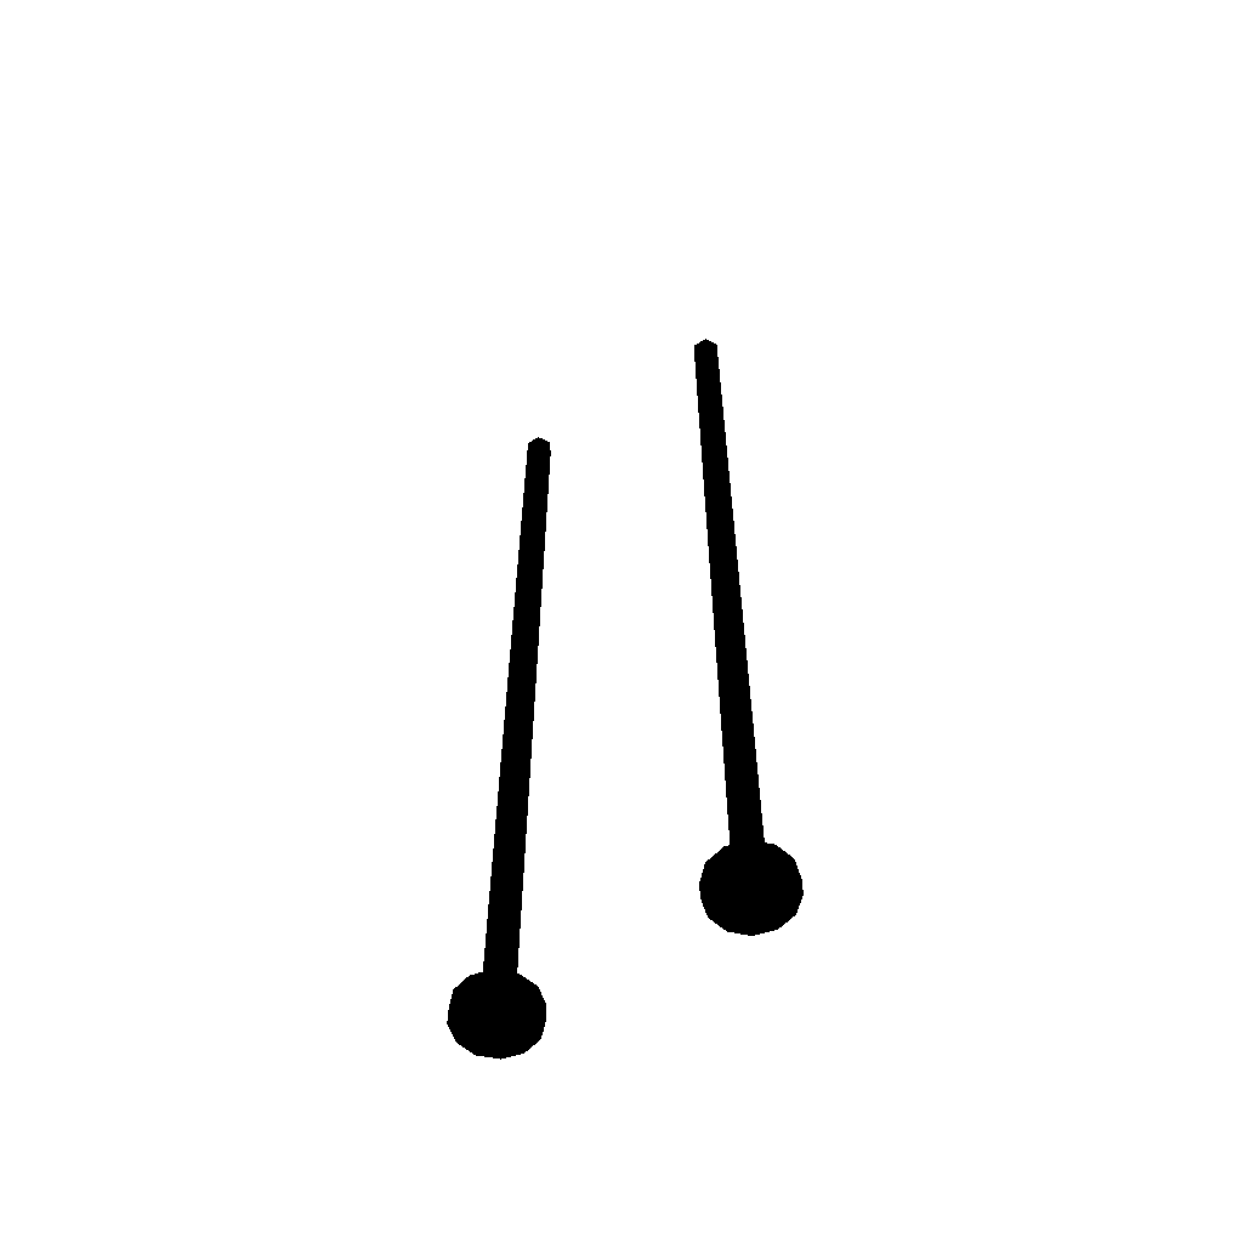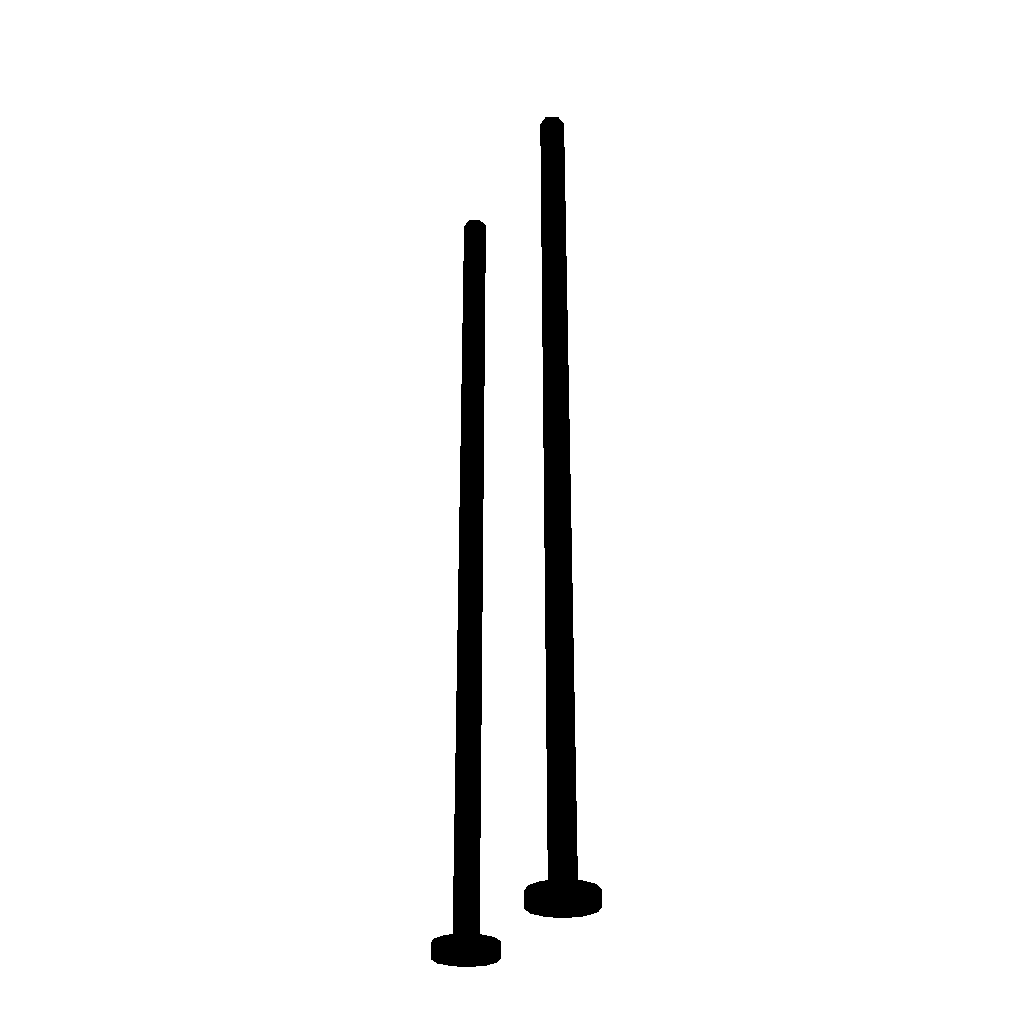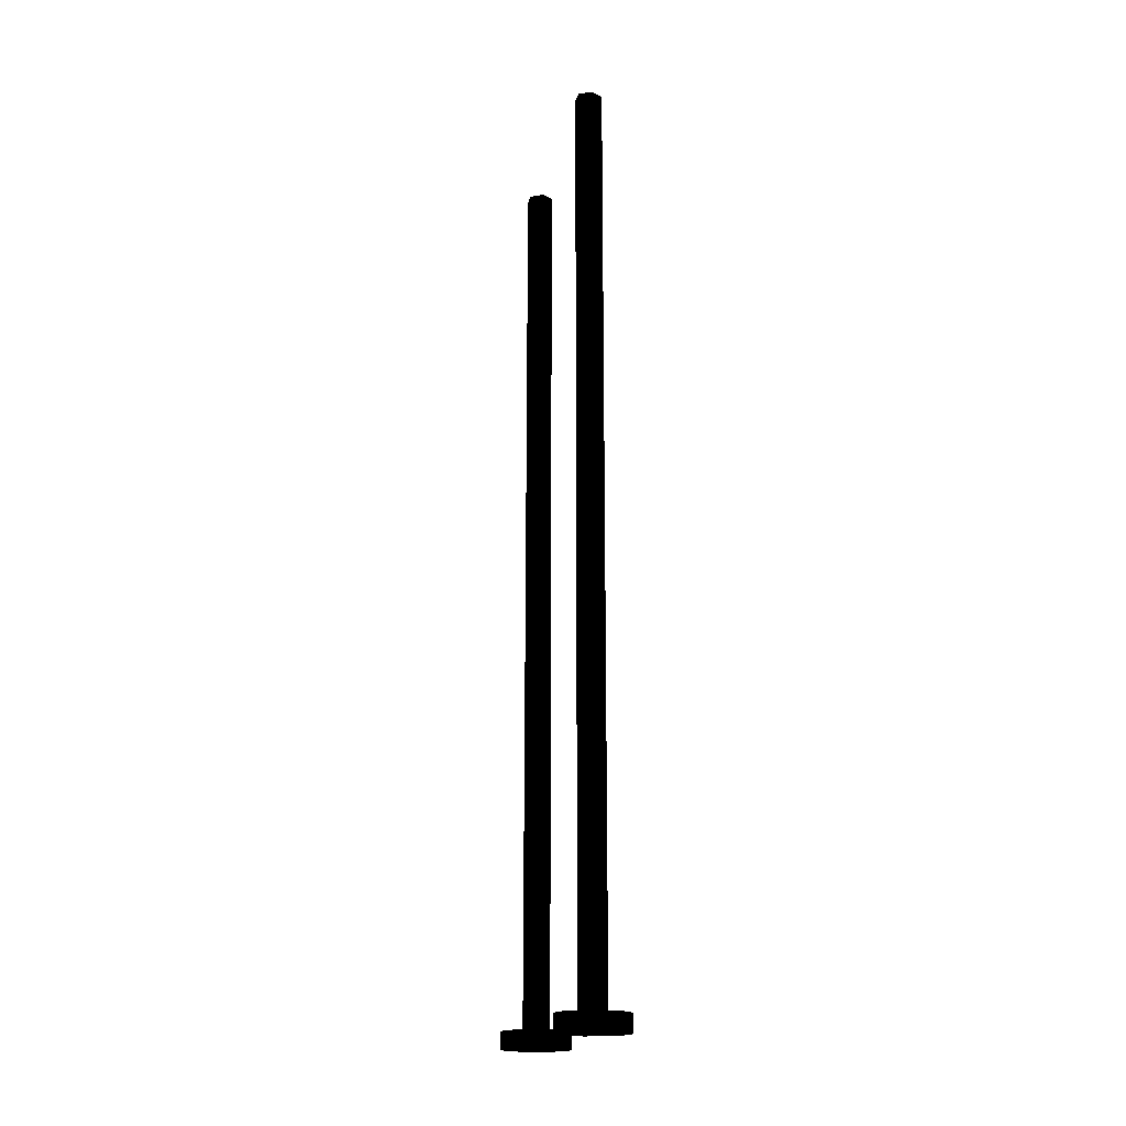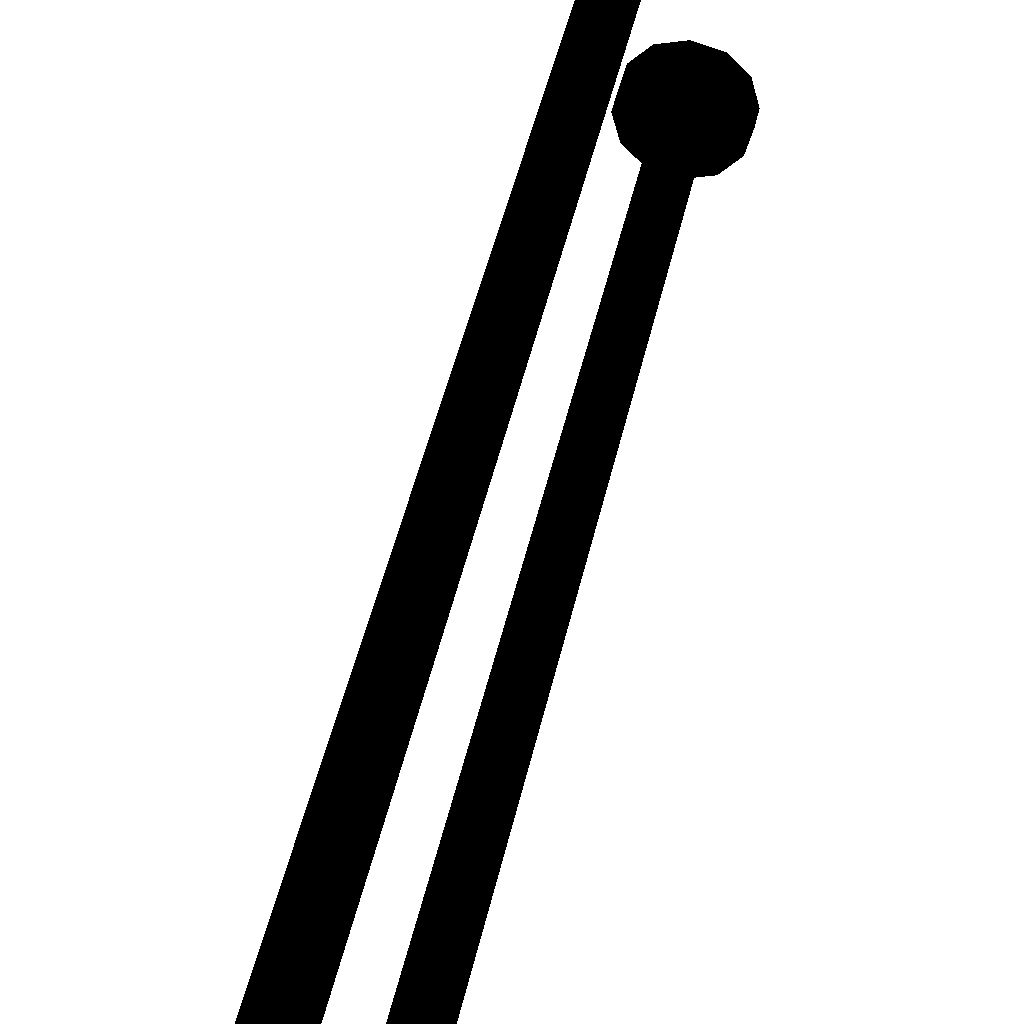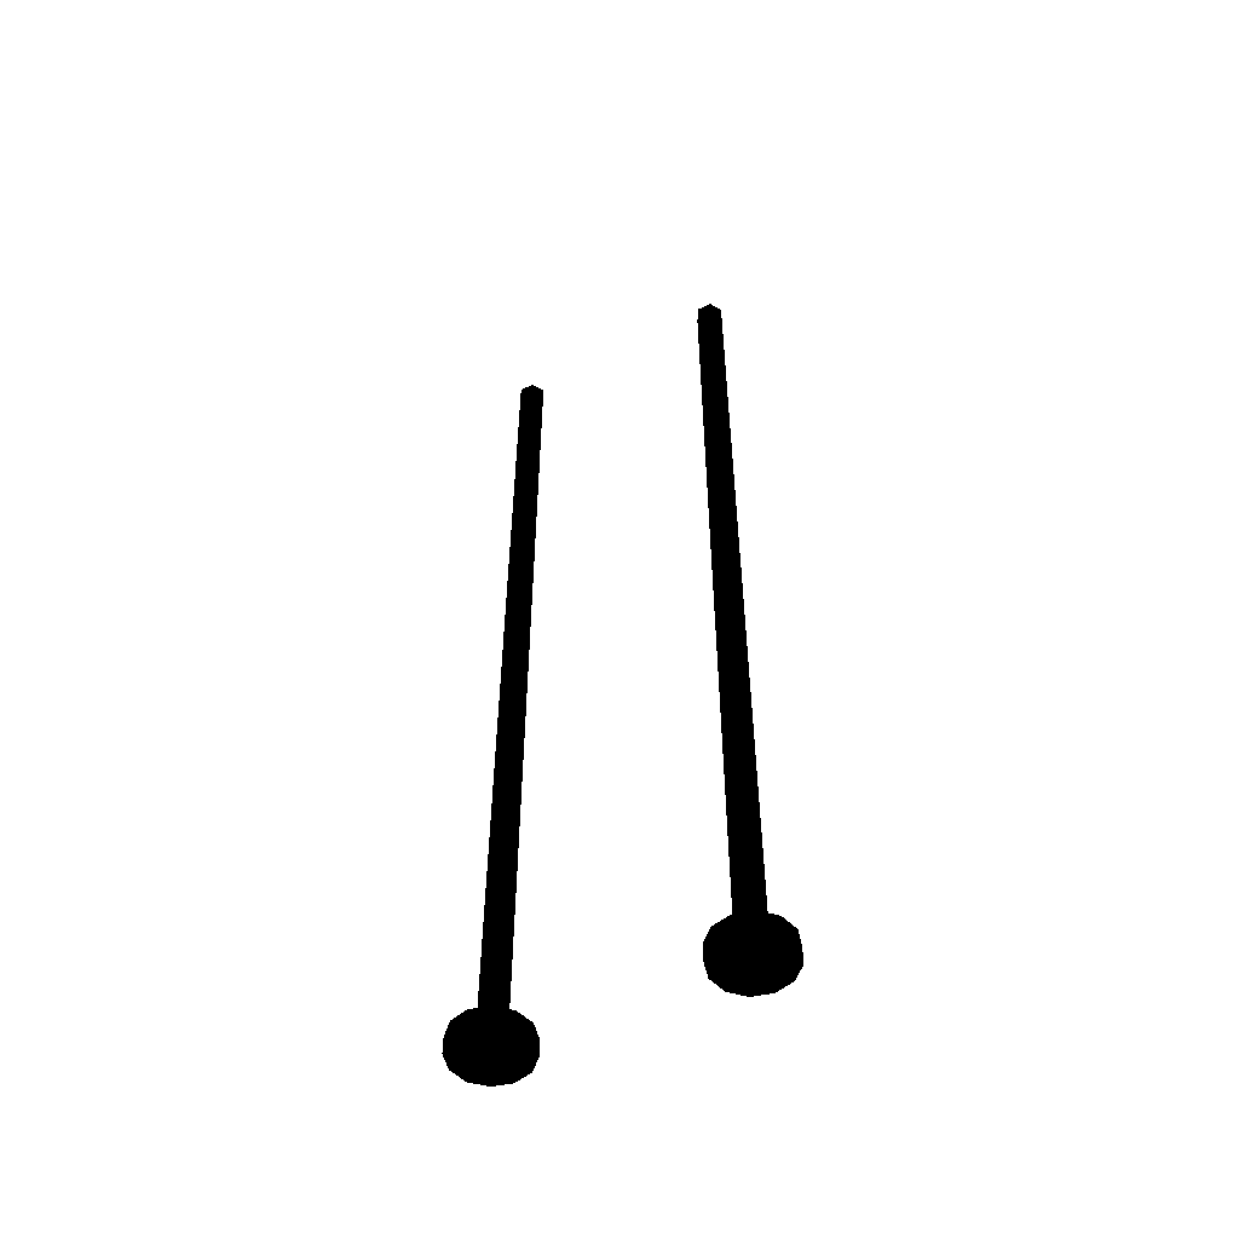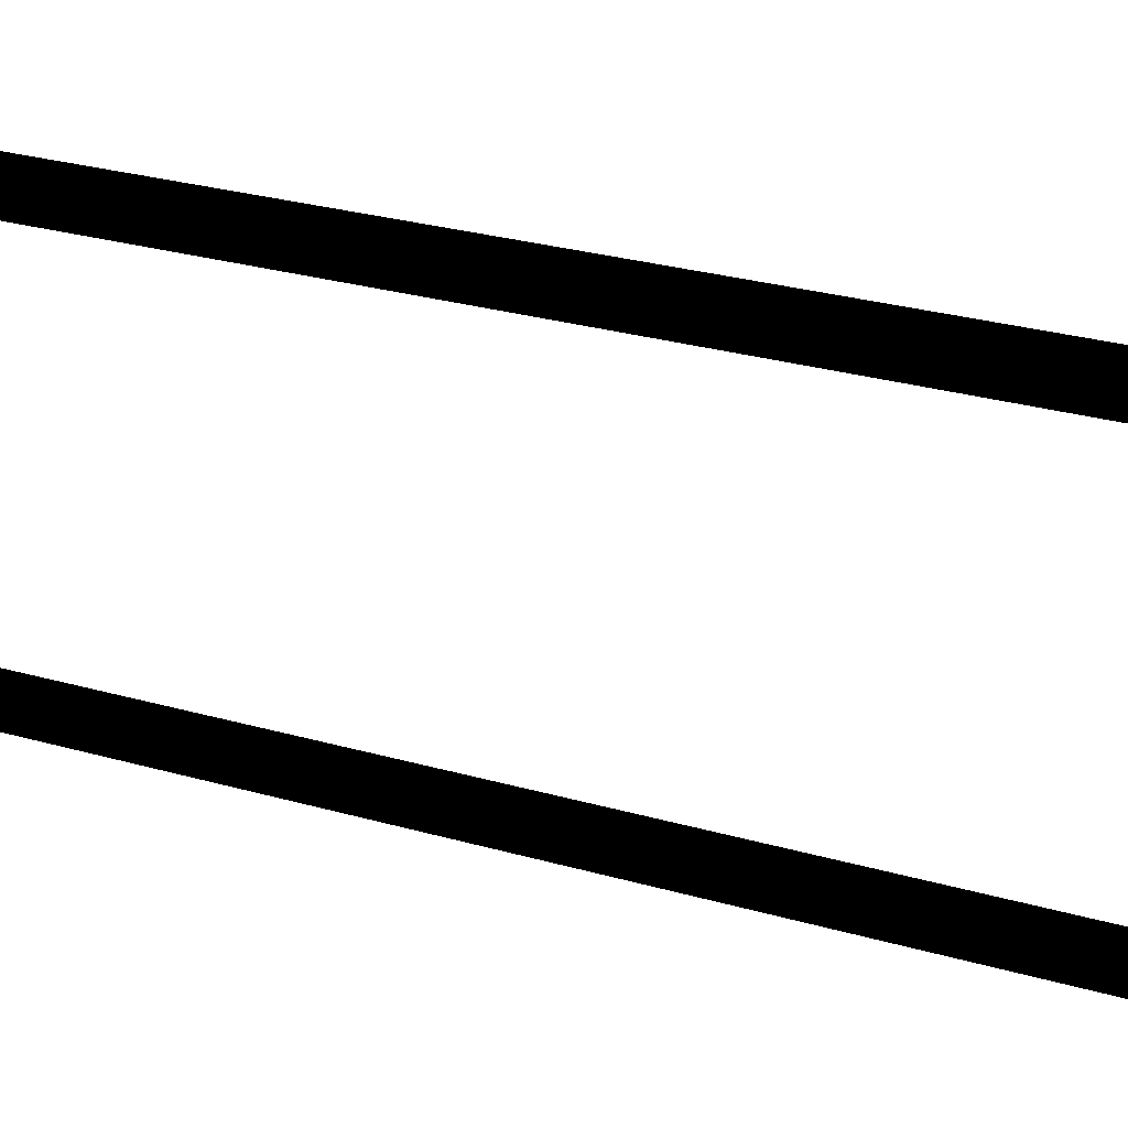
<metadata>
{"format":"obj","ext":"obj","renderer":"f3d","projection":"perspective","resolution":1024,"background":"white","views":[{"elev":-58.6,"azim":-57.2,"up":"+Y"},{"elev":-28.0,"azim":154.2,"up":"+Y"},{"elev":-18.2,"azim":166.1,"up":"+Y"},{"elev":39.3,"azim":-169.1,"up":"+Z"},{"elev":-52.1,"azim":-62.4,"up":"+Y"},{"elev":21.0,"azim":119.8,"up":"+Z"}]}
</metadata>
<code>
v 0.761 0.143 0.282 0 0 0
v 0.789 0.143 0.266 0 0 0
v 0.761 -1.961 0.282 0 0 0
v 0.789 -1.961 0.266 0 0 0
v 0.789 0.143 0.234 0 0 0
v 0.789 -1.961 0.234 0 0 0
v 0.761 0.143 0.217 0 0 0
v 0.761 -1.961 0.217 0 0 0
v 0.733 0.143 0.234 0 0 0
v 0.733 -1.961 0.234 0 0 0
v 0.733 0.143 0.266 0 0 0
v 0.733 -1.961 0.266 0 0 0
v 0.761 0.143 0.282 0 0 0
v 0.761 -1.961 0.333 0 0 0
v 0.761 -2 0.333 0 0 0
v 0.719 -2 0.322 0 0 0
v 0.719 -1.961 0.322 0 0 0
v 0.689 -2 0.291 0 0 0
v 0.689 -1.961 0.291 0 0 0
v 0.678 -2 0.25 0 0 0
v 0.678 -1.961 0.25 0 0 0
v 0.689 -2 0.208 0 0 0
v 0.689 -1.961 0.208 0 0 0
v 0.719 -2 0.178 0 0 0
v 0.719 -1.961 0.178 0 0 0
v 0.761 -2 0.167 0 0 0
v 0.761 -1.961 0.167 0 0 0
v 0.803 -2 0.178 0 0 0
v 0.803 -1.961 0.178 0 0 0
v 0.833 -2 0.208 0 0 0
v 0.833 -1.961 0.208 0 0 0
v 0.844 -2 0.25 0 0 0
v 0.844 -1.961 0.25 0 0 0
v 0.833 -2 0.291 0 0 0
v 0.833 -1.961 0.291 0 0 0
v 0.803 -2 0.322 0 0 0
v 0.803 -1.961 0.322 0 0 0
v 0.761 -2 0.333 0 0 0
v 0.761 -1.961 0.333 0 0 0
v 0.803 -1.961 0.322 0 0 0
v 0.761 -1.961 0.333 0 0 0
v 0.719 -1.961 0.322 0 0 0
v 0.833 -1.961 0.291 0 0 0
v 0.689 -1.961 0.291 0 0 0
v 0.761 -1.961 0.282 0 0 0
v 0.789 -1.961 0.266 0 0 0
v 0.733 -1.961 0.266 0 0 0
v 0.844 -1.961 0.25 0 0 0
v 0.789 -1.961 0.234 0 0 0
v 0.761 -1.961 0.217 0 0 0
v 0.678 -1.961 0.25 0 0 0
v 0.733 -1.961 0.234 0 0 0
v 0.833 -1.961 0.208 0 0 0
v 0.689 -1.961 0.208 0 0 0
v 0.803 -1.961 0.178 0 0 0
v 0.719 -1.961 0.178 0 0 0
v 0.761 -1.961 0.167 0 0 0
v 0.789 0.143 -0.266 0 0 0
v 0.761 0.143 -0.282 0 0 0
v 0.761 -0 -0.282 0 0 0
v 0.789 -0 -0.266 0 0 0
v 0.789 0.143 -0.234 0 0 0
v 0.789 -0 -0.234 0 0 0
v 0.761 0.143 -0.217 0 0 0
v 0.761 -0 -0.217 0 0 0
v 0.733 0.143 -0.234 0 0 0
v 0.733 -0 -0.234 0 0 0
v 0.733 0.143 -0.266 0 0 0
v 0.733 -0 -0.266 0 0 0
v 0.761 0.143 -0.282 0 0 0
v 0.789 -1.961 -0.266 0 0 0
v 0.789 -1.961 -0.234 0 0 0
v 0.761 -1.961 -0.282 0 0 0
v 0.761 -1.961 -0.217 0 0 0
v 0.733 -1.961 -0.266 0 0 0
v 0.733 -1.961 -0.234 0 0 0
v 0.761 -2 -0.333 0 0 0
v 0.761 -1.961 -0.333 0 0 0
v 0.719 -2 -0.322 0 0 0
v 0.719 -1.961 -0.322 0 0 0
v 0.689 -2 -0.291 0 0 0
v 0.689 -1.961 -0.291 0 0 0
v 0.678 -2 -0.25 0 0 0
v 0.678 -1.961 -0.25 0 0 0
v 0.689 -2 -0.208 0 0 0
v 0.689 -1.961 -0.208 0 0 0
v 0.719 -2 -0.178 0 0 0
v 0.719 -1.961 -0.178 0 0 0
v 0.761 -2 -0.167 0 0 0
v 0.761 -1.961 -0.167 0 0 0
v 0.803 -2 -0.178 0 0 0
v 0.803 -1.961 -0.178 0 0 0
v 0.833 -2 -0.208 0 0 0
v 0.833 -1.961 -0.208 0 0 0
v 0.844 -2 -0.25 0 0 0
v 0.844 -1.961 -0.25 0 0 0
v 0.833 -2 -0.291 0 0 0
v 0.833 -1.961 -0.291 0 0 0
v 0.803 -2 -0.322 0 0 0
v 0.803 -1.961 -0.322 0 0 0
v 0.761 -2 -0.333 0 0 0
v 0.761 -1.961 -0.333 0 0 0
v 0.719 -1.961 -0.322 0 0 0
v 0.761 -1.961 -0.333 0 0 0
v 0.803 -1.961 -0.322 0 0 0
v 0.689 -1.961 -0.291 0 0 0
v 0.833 -1.961 -0.291 0 0 0
v 0.761 -1.961 -0.282 0 0 0
v 0.678 -1.961 -0.25 0 0 0
v 0.789 -1.961 -0.266 0 0 0
v 0.733 -1.961 -0.266 0 0 0
v 0.844 -1.961 -0.25 0 0 0
v 0.733 -1.961 -0.234 0 0 0
v 0.789 -1.961 -0.234 0 0 0
v 0.689 -1.961 -0.208 0 0 0
v 0.833 -1.961 -0.208 0 0 0
v 0.761 -1.961 -0.217 0 0 0
v 0.761 -1.961 -0.167 0 0 0
v 0.719 -1.961 -0.178 0 0 0
v 0.803 -1.961 -0.178 0 0 0
v 0.733 -0 -0.266 0 0 0
v 0.761 -0 -0.282 0 0 0
v 0.789 -0 -0.266 0 0 0
v 0.733 -0 -0.234 0 0 0
v 0.789 -0 -0.234 0 0 0
v 0.761 -0 -0.217 0 0 0
f 1 3 2
f 2 3 4
f 2 4 5
f 5 4 6
f 5 6 7
f 7 6 8
f 7 8 9
f 9 8 10
f 9 10 11
f 11 10 12
f 13 12 3
f 11 12 13
f 14 16 15
f 17 16 14
f 17 18 16
f 19 18 17
f 19 20 18
f 21 20 19
f 21 22 20
f 23 22 21
f 23 24 22
f 25 24 23
f 25 26 24
f 27 26 25
f 27 28 26
f 29 28 27
f 29 30 28
f 31 30 29
f 31 32 30
f 33 32 31
f 33 34 32
f 35 34 33
f 35 36 34
f 37 36 35
f 37 38 36
f 39 38 37
f 40 42 41
f 43 42 40
f 43 44 42
f 43 45 44
f 45 43 46
f 47 44 45
f 48 46 43
f 48 49 46
f 48 50 49
f 47 51 44
f 52 51 47
f 50 51 52
f 53 50 48
f 50 54 51
f 55 50 53
f 50 56 54
f 50 55 57
f 56 50 57
f 58 60 59
f 61 60 58
f 62 61 58
f 63 61 62
f 64 63 62
f 65 63 64
f 66 65 64
f 67 65 66
f 68 67 66
f 69 67 68
f 70 69 68
f 60 69 70
f 63 71 61
f 72 71 63
f 65 72 63
f 71 73 61
f 61 73 60
f 74 72 65
f 67 74 65
f 73 75 60
f 60 75 69
f 76 74 67
f 75 76 69
f 69 76 67
f 77 79 78
f 78 79 80
f 79 81 80
f 80 81 82
f 81 83 82
f 82 83 84
f 83 85 84
f 84 85 86
f 85 87 86
f 86 87 88
f 87 89 88
f 88 89 90
f 89 91 90
f 90 91 92
f 91 93 92
f 92 93 94
f 93 95 94
f 94 95 96
f 95 97 96
f 96 97 98
f 97 99 98
f 98 99 100
f 99 101 100
f 100 101 102
f 103 105 104
f 105 103 106
f 105 106 107
f 107 106 108
f 108 106 109
f 108 110 107
f 108 109 111
f 110 112 107
f 111 109 113
f 112 110 114
f 113 109 115
f 112 114 116
f 113 115 117
f 116 114 117
f 117 115 118
f 116 117 118
f 118 115 119
f 116 118 120
f 121 123 122
f 123 121 124
f 123 124 125
f 125 124 126

</code>
